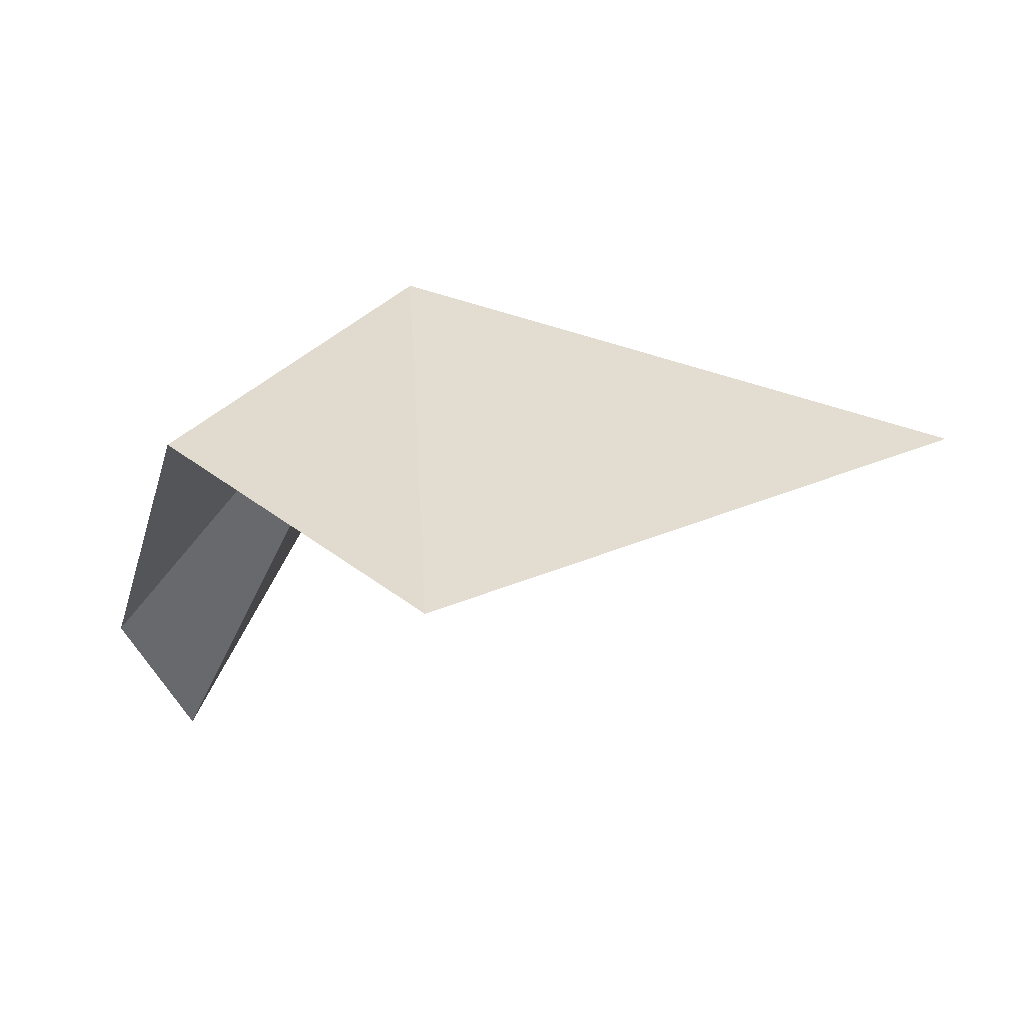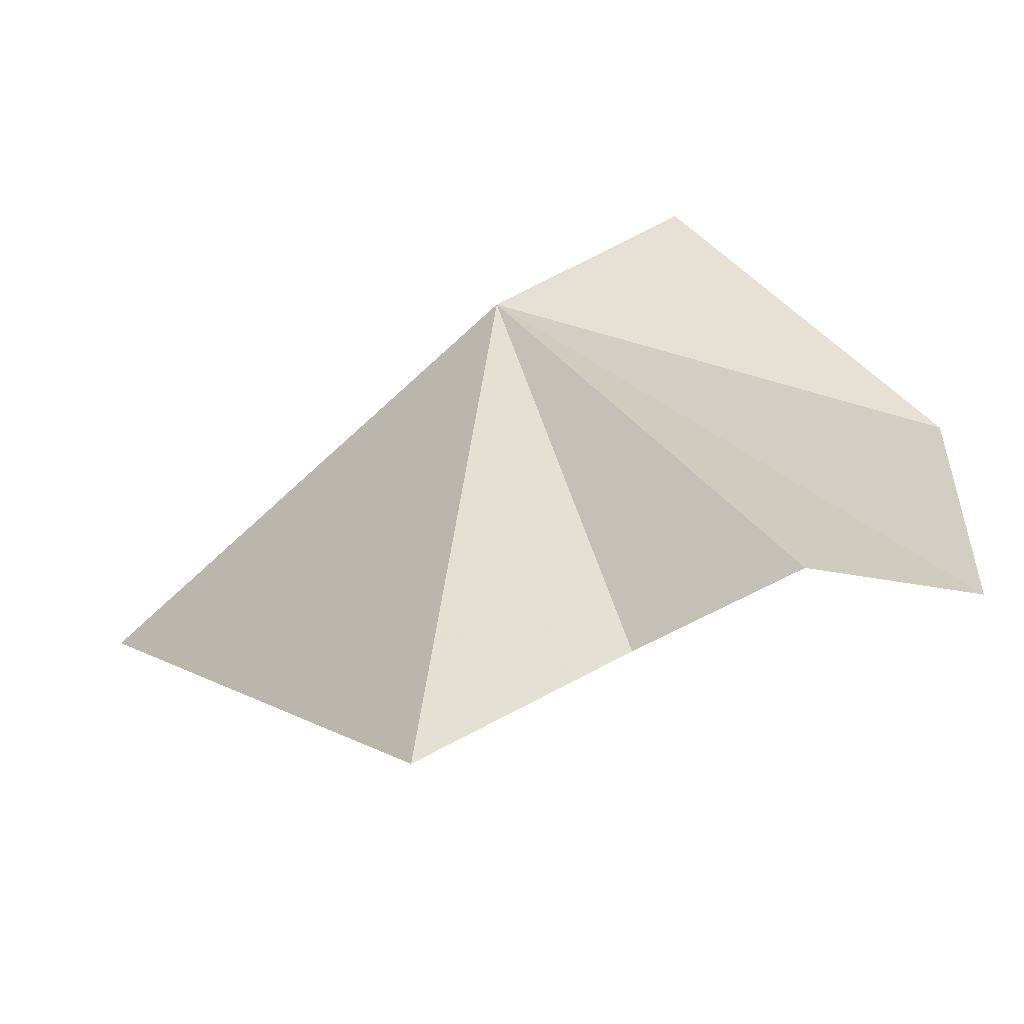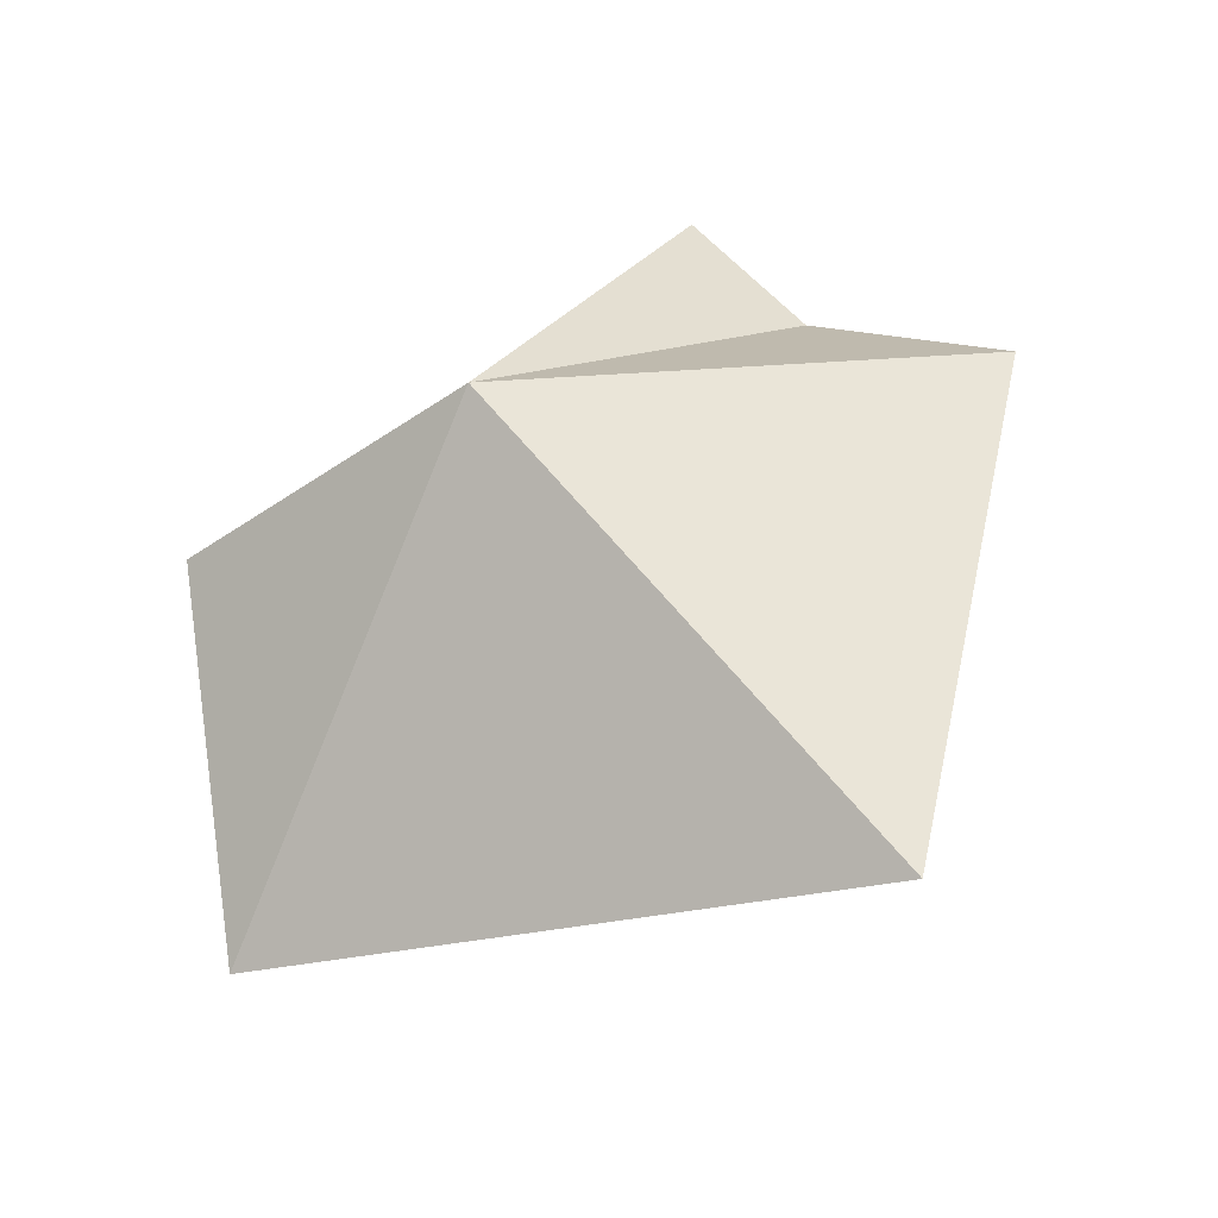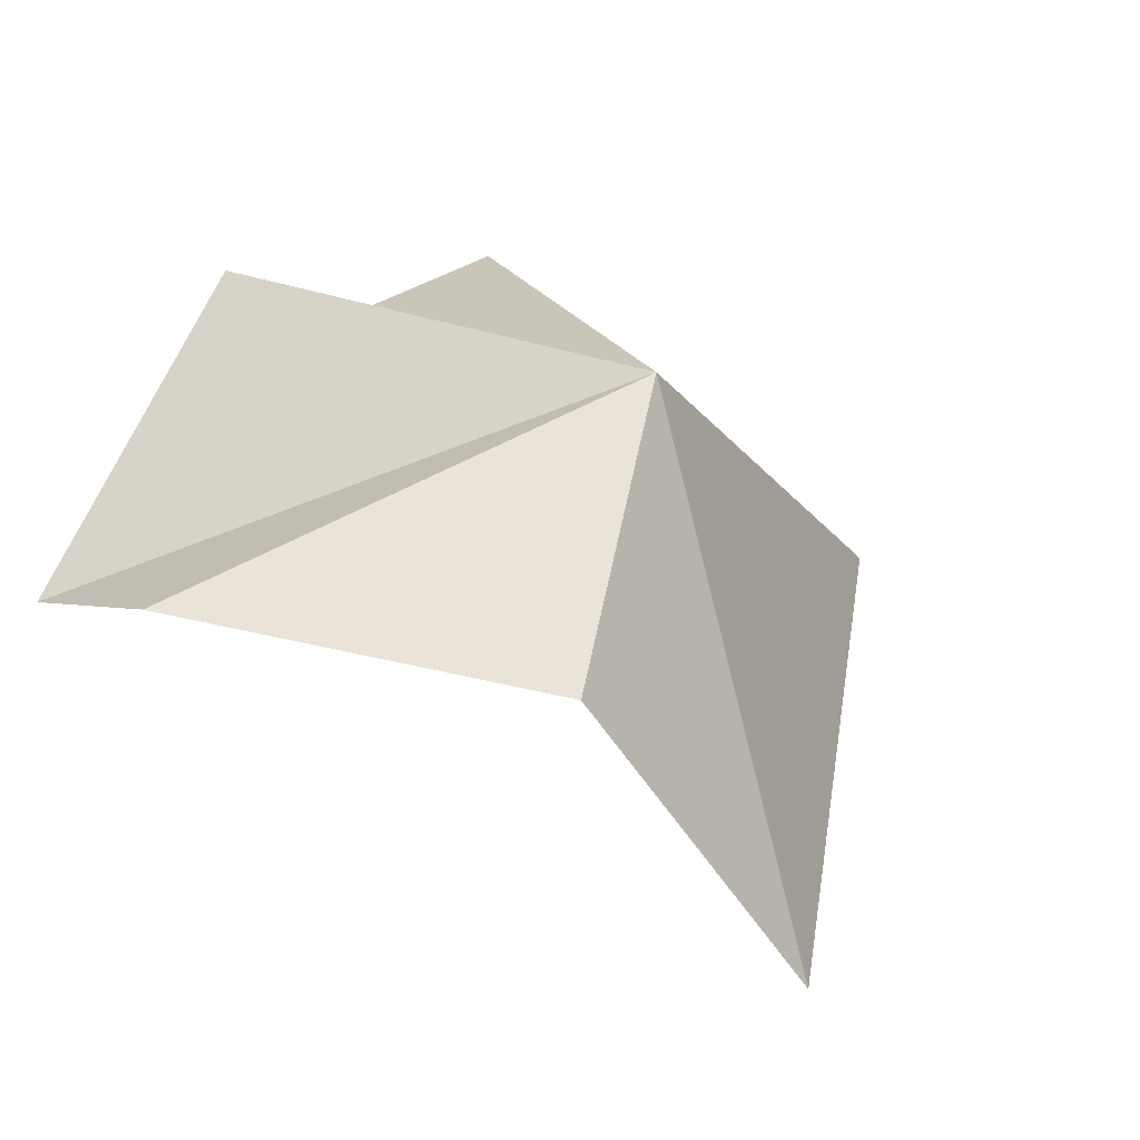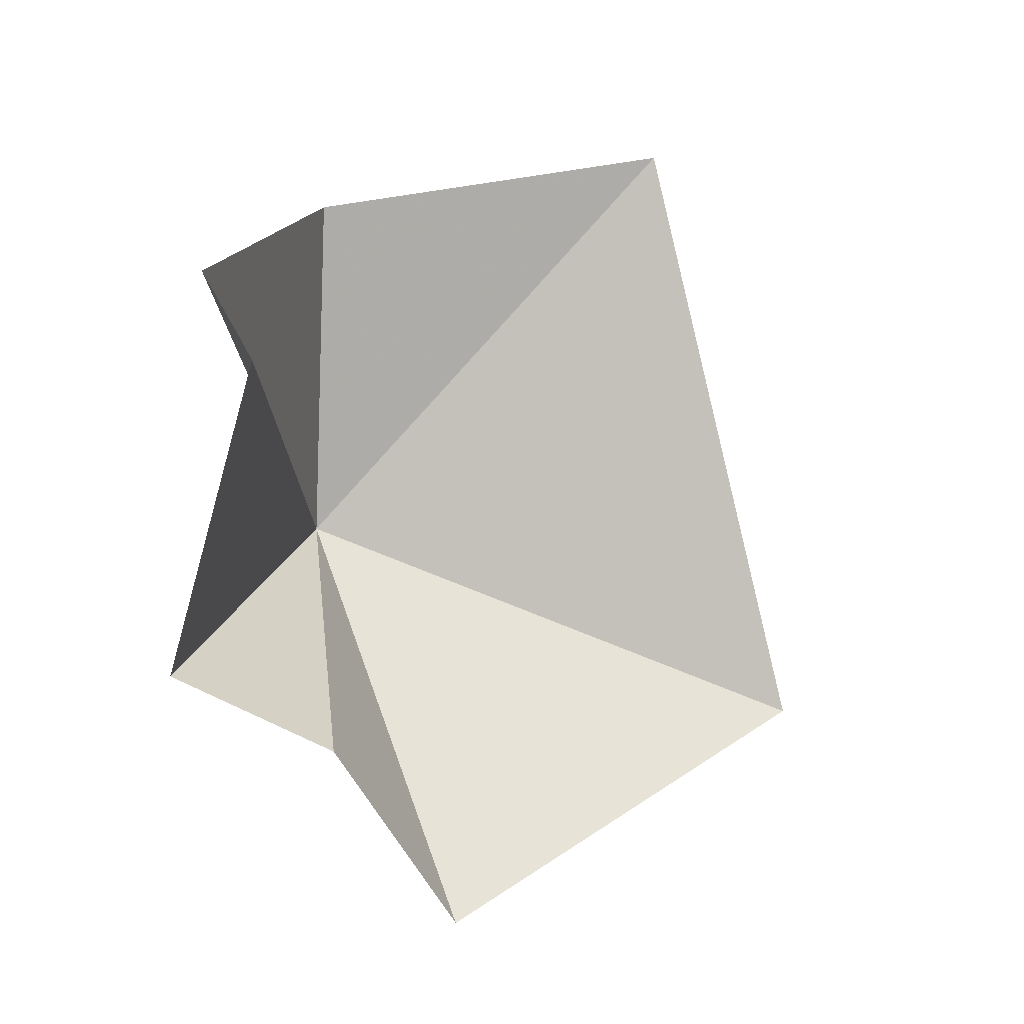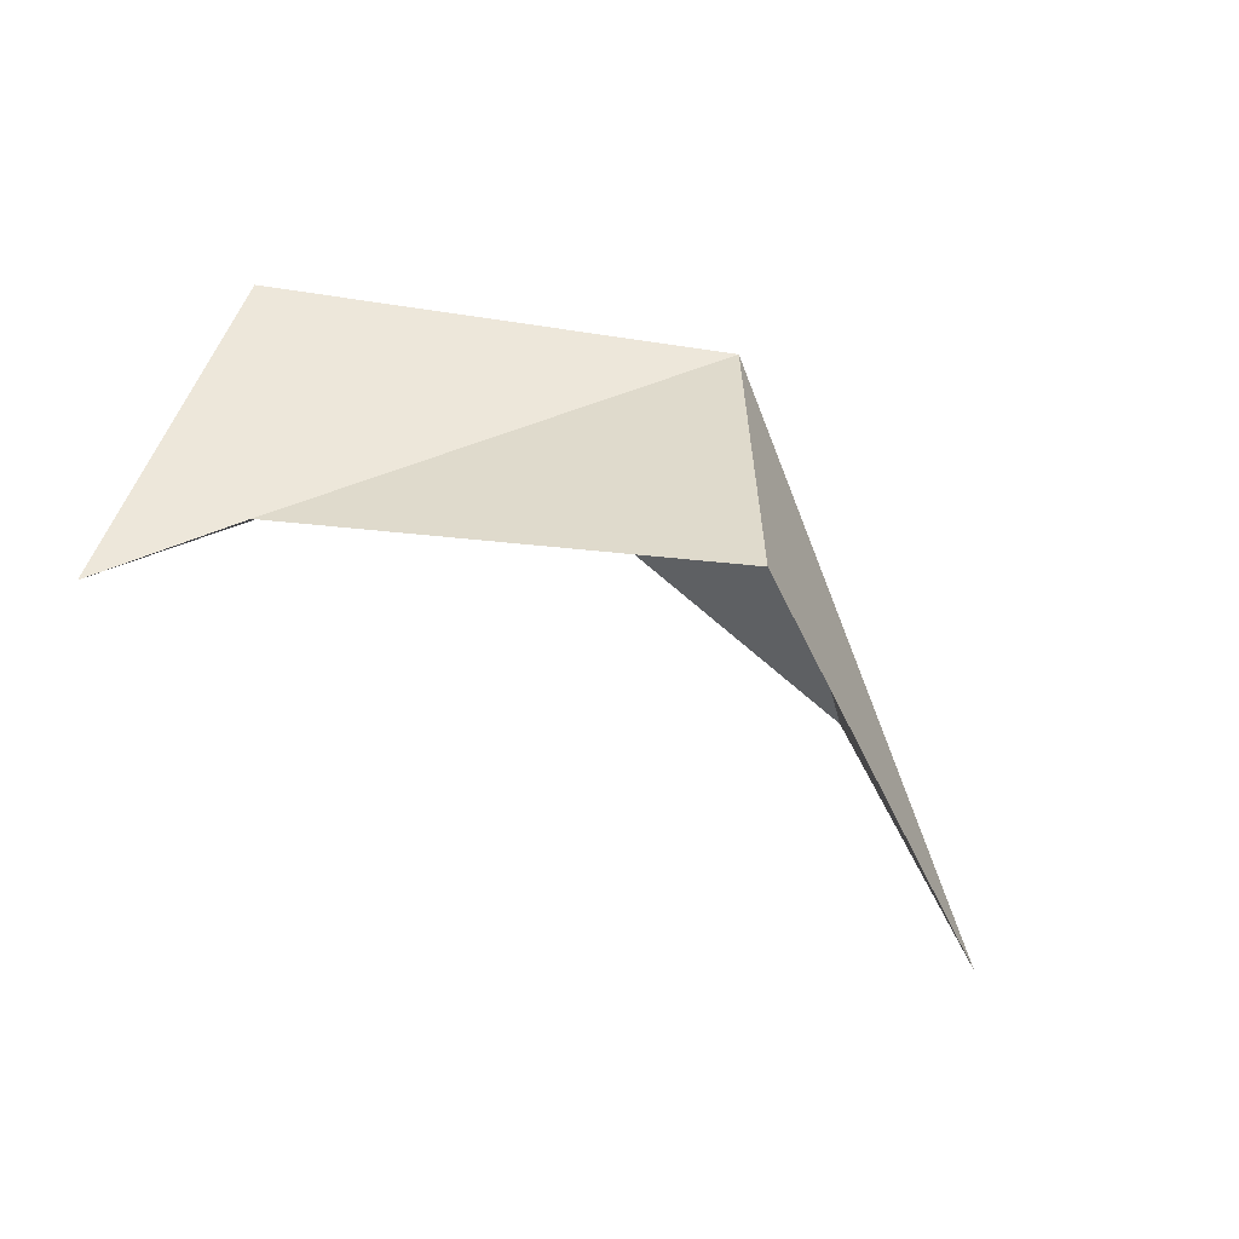
<metadata>
{"format":"obj","ext":"obj","renderer":"f3d","projection":"perspective","resolution":1024,"background":"white","views":[{"elev":57.5,"azim":-14.4,"up":"+Z"},{"elev":67.4,"azim":149.9,"up":"+Y"},{"elev":19.4,"azim":41.4,"up":"+Y"},{"elev":19.3,"azim":-59.1,"up":"+Y"},{"elev":-64.7,"azim":-57.0,"up":"+Z"},{"elev":-2.0,"azim":-74.1,"up":"+Y"}]}
</metadata>
<code>
v 47.47 7.499 109.5
v 51.58 7.605 104.5
v 53.9 3.23 109.4
v 46.17 0.631 112.4
v 43.72 4.841 110.7
v 46.23 8.351 104.1
v 48.44 7.418 104.5
v 42.46 5.333 105.7
v 43.15 4.78 103.4
f 1 3 2
f 1 4 3
f 1 5 4
f 1 7 6
f 1 8 5
f 1 9 8
f 1 2 7
f 1 6 9

</code>
